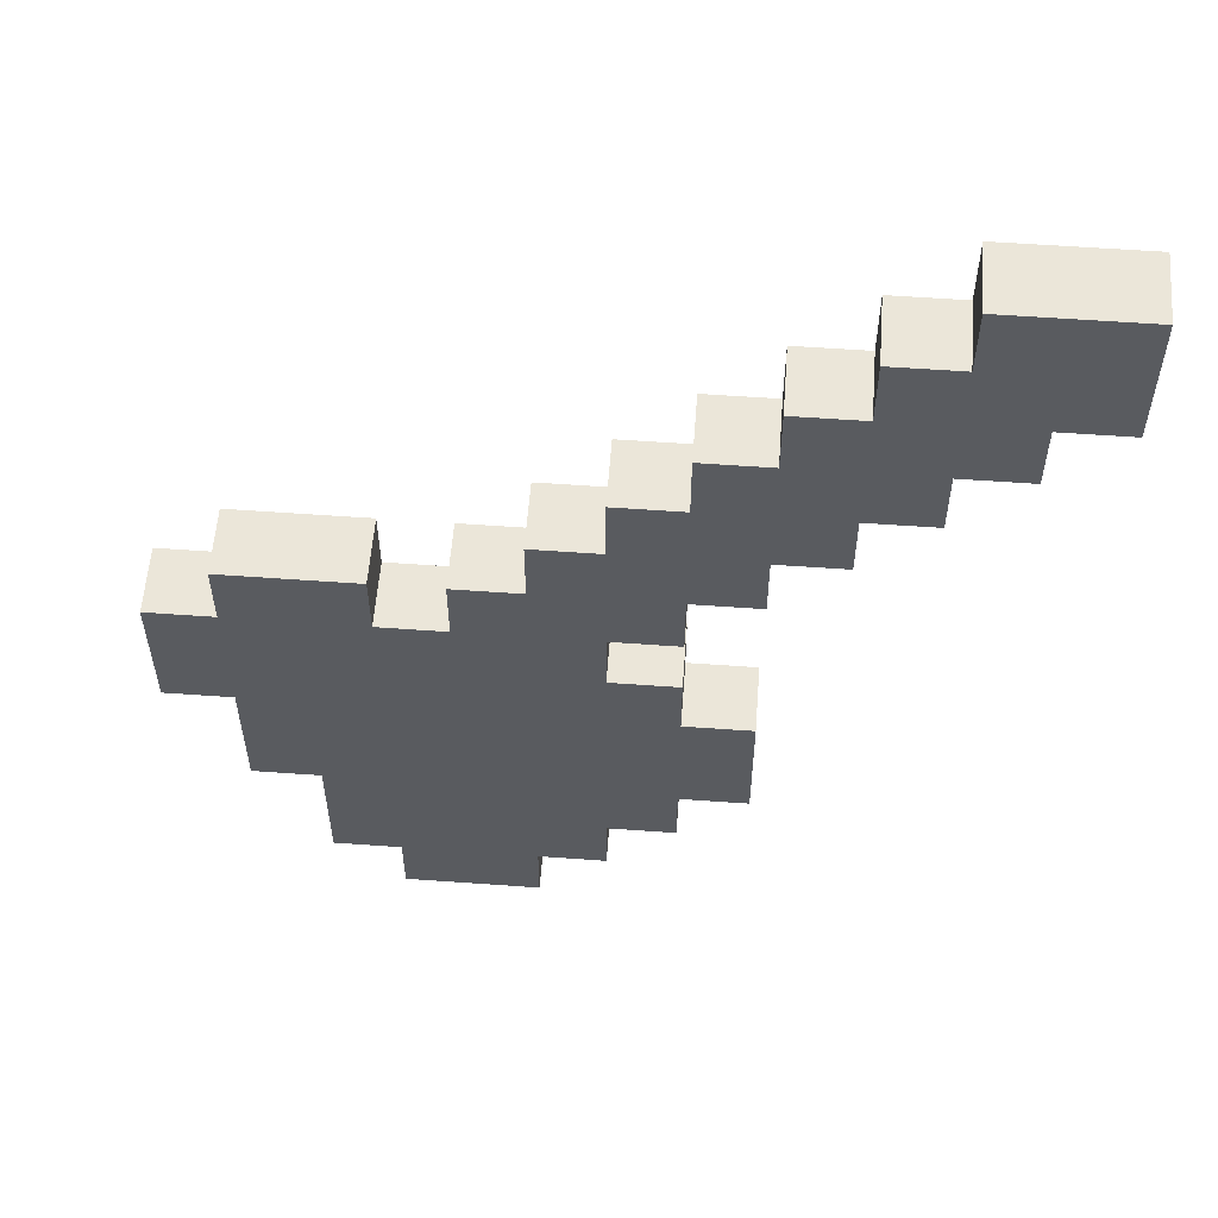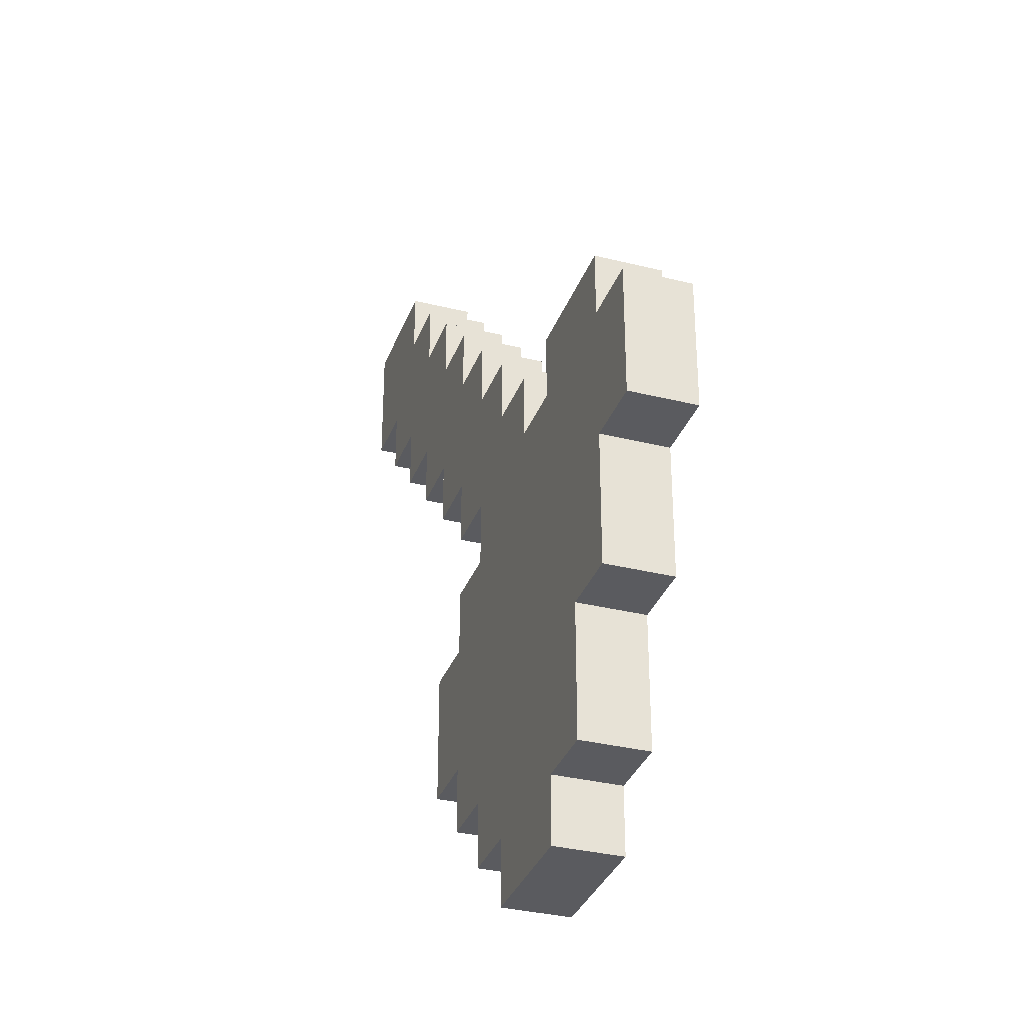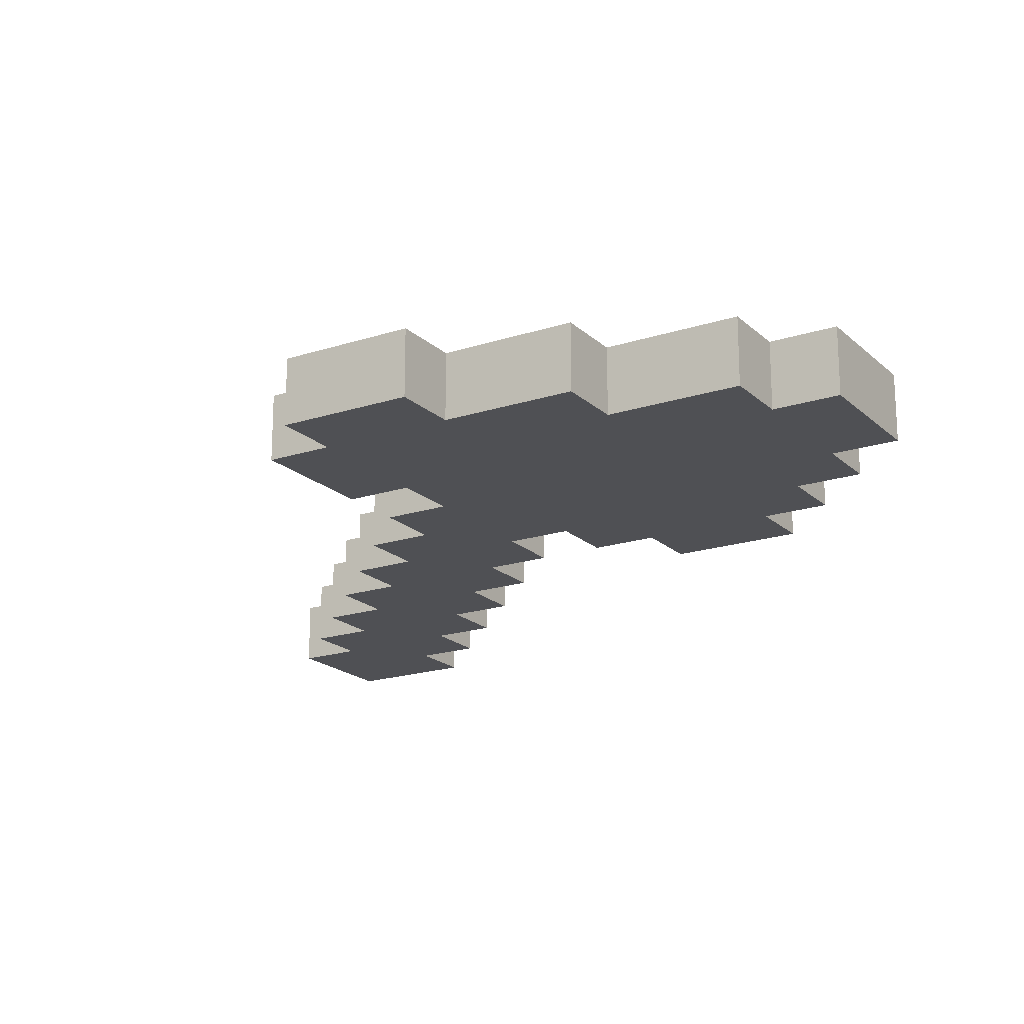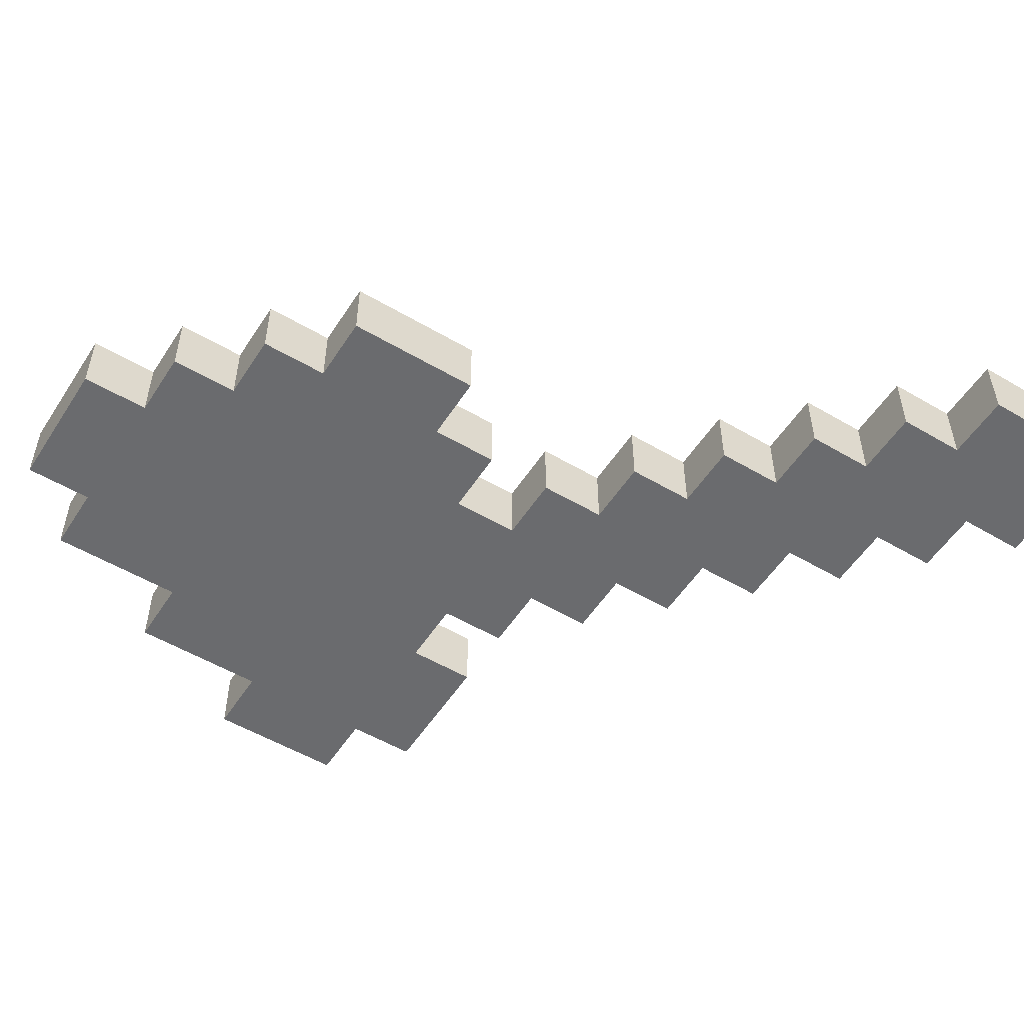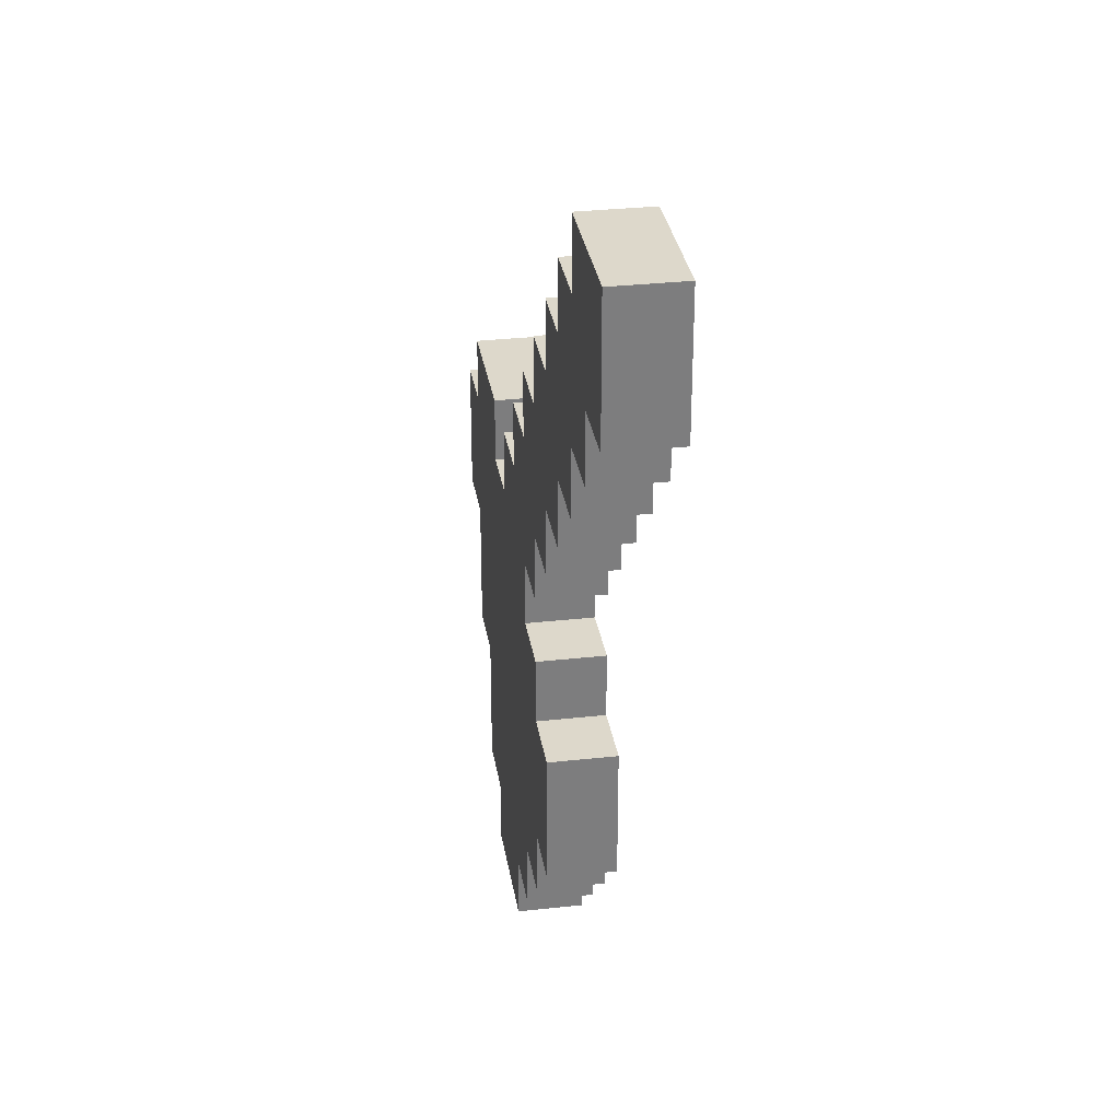
<metadata>
{"format":"obj","ext":"obj","renderer":"f3d","projection":"perspective","resolution":1024,"background":"white","views":[{"elev":57.2,"azim":-175.7,"up":"+Z"},{"elev":-33.4,"azim":71.2,"up":"+Z"},{"elev":-19.1,"azim":121.6,"up":"+Y"},{"elev":-53.4,"azim":-122.2,"up":"+Y"},{"elev":31.2,"azim":-99.0,"up":"+Z"}]}
</metadata>
<code>
o wood_axe
v -0.6 0 0.7
v -0.6 0 0.6
v -0.6 0 0.5
v -0.6 0.1 0.7
v -0.6 0.1 0.6
v -0.6 0.1 0.5
v -0.5 0 0.5
v -0.5 0 0.4
v -0.5 0.1 0.5
v -0.5 0.1 0.4
v -0.4 0 0.4
v -0.4 0 0.3
v -0.4 0.1 0.4
v -0.4 0.1 0.3
v -0.3 0 0.3
v -0.3 0 0.2
v -0.3 0.1 0.3
v -0.3 0.1 0.2
v -0.2 0 0.2
v -0.2 0 0.1
v -0.2 0 -0.2
v -0.2 0 -0.4
v -0.2 0.1 0.2
v -0.2 0.1 0.1
v -0.2 0.1 -0.2
v -0.2 0.1 -0.4
v -0.1 0 0.1
v -0.1 0 0
v -0.1 0 -0.1
v -0.1 0 -0.2
v -0.1 0 -0.4
v -0.1 0 -0.5
v -0.1 0.1 0.1
v -0.1 0.1 0
v -0.1 0.1 -0.1
v -0.1 0.1 -0.2
v -0.1 0.1 -0.4
v -0.1 0.1 -0.5
v -5.96e-08 0 0
v -5.96e-08 0 -0.1
v -5.96e-08 0 -0.5
v -5.96e-08 0 -0.6
v -5.96e-08 0.1 0
v -5.96e-08 0.1 -0.1
v -5.96e-08 0.1 -0.5
v -5.96e-08 0.1 -0.6
v 0.1 0 -0.6
v 0.1 0 -0.7
v 0.1 0.1 -0.6
v 0.1 0.1 -0.7
v 0.3 0 0.1
v 0.3 0 0
v 0.3 0.1 0.1
v 0.3 0.1 0
v -0.4 0 0.7
v -0.4 0 0.6
v -0.4 0.1 0.7
v -0.4 0.1 0.6
v -0.3 0 0.6
v -0.3 0 0.5
v -0.3 0.1 0.6
v -0.3 0.1 0.5
v -0.2 0 0.5
v -0.2 0 0.4
v -0.2 0.1 0.5
v -0.2 0.1 0.4
v -0.1 0 0.4
v -0.1 0 0.3
v -0.1 0.1 0.4
v -0.1 0.1 0.3
v -5.96e-08 0 0.3
v -5.96e-08 0 0.2
v -5.96e-08 0.1 0.3
v -5.96e-08 0.1 0.2
v 0.1 0 0.2
v 0.1 0 0.1
v 0.1 0.1 0.2
v 0.1 0.1 0.1
v 0.2 0 0.1
v 0.2 0 0
v 0.2 0.1 0.1
v 0.2 0.1 0
v 0.3 0 -0.6
v 0.3 0 -0.7
v 0.3 0.1 -0.6
v 0.3 0.1 -0.7
v 0.4 0 -0.4
v 0.4 0 -0.6
v 0.4 0.1 -0.4
v 0.4 0.1 -0.6
v 0.5 0 0.1
v 0.5 0 0
v 0.5 0 -0.2
v 0.5 0 -0.3
v 0.5 0 -0.4
v 0.5 0.1 0.1
v 0.5 0.1 0
v 0.5 0.1 -0.2
v 0.5 0.1 -0.3
v 0.5 0.1 -0.4
v 0.6 0 0
v 0.6 0 -0.2
v 0.6 0.1 0
v 0.6 0.1 -0.2
v -0.6 0 0.7
v -0.6 0.1 0.7
v -0.5 0 0.7
v -0.5 0.1 0.7
v -0.4 0 0.7
v -0.4 0.1 0.7
v -0.4 0 0.6
v -0.4 0.1 0.6
v -0.3 0 0.6
v -0.3 0.1 0.6
v -0.3 0 0.5
v -0.3 0.1 0.5
v -0.2 0 0.5
v -0.2 0.1 0.5
v -0.2 0 0.4
v -0.2 0.1 0.4
v -0.1 0 0.4
v -0.1 0.1 0.4
v -0.1 0 0.3
v -0.1 0.1 0.3
v -5.96e-08 0 0.3
v -5.96e-08 0.1 0.3
v -5.96e-08 0 0.2
v -5.96e-08 0.1 0.2
v 0.1 0 0.2
v 0.1 0.1 0.2
v 0.1 0 0.1
v 0.1 0.1 0.1
v 0.2 0 0.1
v 0.2 0.1 0.1
v 0.3 0 0.1
v 0.3 0.1 0.1
v 0.5 0 0.1
v 0.5 0.1 0.1
v 0.2 0 0
v 0.2 0.1 0
v 0.3 0 0
v 0.3 0.1 0
v 0.5 0 0
v 0.5 0.1 0
v 0.6 0 0
v 0.6 0.1 0
v -0.1 0 -0.1
v -0.1 0.1 -0.1
v -5.96e-08 0 -0.1
v -5.96e-08 0.1 -0.1
v -0.2 0 -0.2
v -0.2 0.1 -0.2
v -0.1 0 -0.2
v -0.1 0.1 -0.2
v -0.6 0 0.5
v -0.6 0.1 0.5
v -0.5 0 0.5
v -0.5 0.1 0.5
v -0.5 0 0.4
v -0.5 0.1 0.4
v -0.4 0 0.4
v -0.4 0.1 0.4
v -0.4 0 0.3
v -0.4 0.1 0.3
v -0.3 0 0.3
v -0.3 0.1 0.3
v -0.3 0 0.2
v -0.3 0.1 0.2
v -0.2 0 0.2
v -0.2 0.1 0.2
v -0.2 0 0.1
v -0.2 0.1 0.1
v -0.1 0 0.1
v -0.1 0.1 0.1
v -0.1 0 0
v -0.1 0.1 0
v -5.96e-08 0 0
v -5.96e-08 0.1 0
v 0.5 0 -0.2
v 0.5 0.1 -0.2
v 0.6 0 -0.2
v 0.6 0.1 -0.2
v -0.2 0 -0.4
v -0.2 0.1 -0.4
v -0.1 0 -0.4
v -0.1 0.1 -0.4
v 0.4 0 -0.4
v 0.4 0.1 -0.4
v 0.5 0 -0.4
v 0.5 0.1 -0.4
v -0.1 0 -0.5
v -0.1 0.1 -0.5
v -5.96e-08 0 -0.5
v -5.96e-08 0.1 -0.5
v -5.96e-08 0 -0.6
v -5.96e-08 0.1 -0.6
v 0.1 0 -0.6
v 0.1 0.1 -0.6
v 0.3 0 -0.6
v 0.3 0.1 -0.6
v 0.4 0 -0.6
v 0.4 0.1 -0.6
v 0.1 0 -0.7
v 0.1 0.1 -0.7
v 0.3 0 -0.7
v 0.3 0.1 -0.7
v -0.6 0 0.7
v -0.5 0 0.7
v -0.4 0 0.7
v -0.6 0 0.6
v -0.5 0 0.6
v -0.4 0 0.6
v -0.3 0 0.6
v -0.6 0 0.5
v -0.5 0 0.5
v -0.4 0 0.5
v -0.3 0 0.5
v -0.2 0 0.5
v -0.5 0 0.4
v -0.4 0 0.4
v -0.3 0 0.4
v -0.2 0 0.4
v -0.1 0 0.4
v -0.4 0 0.3
v -0.3 0 0.3
v -0.2 0 0.3
v -0.1 0 0.3
v -5.96e-08 0 0.3
v -0.3 0 0.2
v -0.2 0 0.2
v -0.1 0 0.2
v -5.96e-08 0 0.2
v 0.1 0 0.2
v -0.2 0 0.1
v -0.1 0 0.1
v -5.96e-08 0 0.1
v 0.1 0 0.1
v 0.2 0 0.1
v 0.3 0 0.1
v 0.5 0 0.1
v -0.1 0 0
v -5.96e-08 0 0
v 0.1 0 0
v 0.2 0 0
v 0.3 0 0
v 0.5 0 0
v 0.6 0 0
v -0.1 0 -0.1
v -5.96e-08 0 -0.1
v 0.1 0 -0.1
v 0.2 0 -0.1
v 0.3 0 -0.1
v 0.4 0 -0.1
v -0.2 0 -0.2
v -0.1 0 -0.2
v -5.96e-08 0 -0.2
v 0.1 0 -0.2
v 0.2 0 -0.2
v 0.3 0 -0.2
v 0.4 0 -0.2
v 0.5 0 -0.2
v 0.6 0 -0.2
v -5.96e-08 0 -0.3
v 0.1 0 -0.3
v 0.2 0 -0.3
v 0.3 0 -0.3
v 0.4 0 -0.3
v 0.5 0 -0.3
v -0.2 0 -0.4
v -0.1 0 -0.4
v -5.96e-08 0 -0.4
v 0.1 0 -0.4
v 0.2 0 -0.4
v 0.3 0 -0.4
v 0.4 0 -0.4
v 0.5 0 -0.4
v -0.1 0 -0.5
v -5.96e-08 0 -0.5
v 0.1 0 -0.5
v 0.2 0 -0.5
v 0.3 0 -0.5
v -5.96e-08 0 -0.6
v 0.1 0 -0.6
v 0.3 0 -0.6
v 0.4 0 -0.6
v 0.1 0 -0.7
v 0.3 0 -0.7
v -0.6 0.1 0.7
v -0.5 0.1 0.7
v -0.4 0.1 0.7
v -0.6 0.1 0.6
v -0.5 0.1 0.6
v -0.4 0.1 0.6
v -0.3 0.1 0.6
v -0.6 0.1 0.5
v -0.5 0.1 0.5
v -0.4 0.1 0.5
v -0.3 0.1 0.5
v -0.2 0.1 0.5
v -0.5 0.1 0.4
v -0.4 0.1 0.4
v -0.3 0.1 0.4
v -0.2 0.1 0.4
v -0.1 0.1 0.4
v -0.4 0.1 0.3
v -0.3 0.1 0.3
v -0.2 0.1 0.3
v -0.1 0.1 0.3
v -5.96e-08 0.1 0.3
v -0.3 0.1 0.2
v -0.2 0.1 0.2
v -0.1 0.1 0.2
v -5.96e-08 0.1 0.2
v 0.1 0.1 0.2
v -0.2 0.1 0.1
v -0.1 0.1 0.1
v -5.96e-08 0.1 0.1
v 0.1 0.1 0.1
v 0.2 0.1 0.1
v 0.3 0.1 0.1
v 0.5 0.1 0.1
v -0.1 0.1 0
v -5.96e-08 0.1 0
v 0.1 0.1 0
v 0.2 0.1 0
v 0.3 0.1 0
v 0.5 0.1 0
v 0.6 0.1 0
v -0.1 0.1 -0.1
v -5.96e-08 0.1 -0.1
v 0.1 0.1 -0.1
v 0.2 0.1 -0.1
v 0.3 0.1 -0.1
v 0.4 0.1 -0.1
v -0.2 0.1 -0.2
v -0.1 0.1 -0.2
v -5.96e-08 0.1 -0.2
v 0.1 0.1 -0.2
v 0.2 0.1 -0.2
v 0.3 0.1 -0.2
v 0.4 0.1 -0.2
v 0.5 0.1 -0.2
v 0.6 0.1 -0.2
v -5.96e-08 0.1 -0.3
v 0.1 0.1 -0.3
v 0.2 0.1 -0.3
v 0.3 0.1 -0.3
v 0.4 0.1 -0.3
v 0.5 0.1 -0.3
v -0.2 0.1 -0.4
v -0.1 0.1 -0.4
v -5.96e-08 0.1 -0.4
v 0.1 0.1 -0.4
v 0.2 0.1 -0.4
v 0.3 0.1 -0.4
v 0.4 0.1 -0.4
v 0.5 0.1 -0.4
v -0.1 0.1 -0.5
v -5.96e-08 0.1 -0.5
v 0.1 0.1 -0.5
v 0.2 0.1 -0.5
v 0.3 0.1 -0.5
v -5.96e-08 0.1 -0.6
v 0.1 0.1 -0.6
v 0.3 0.1 -0.6
v 0.4 0.1 -0.6
v 0.1 0.1 -0.7
v 0.3 0.1 -0.7
f 4 2 1
f 5 3 2
f 5 2 4
f 6 3 5
f 9 8 7
f 10 8 9
f 13 12 11
f 14 12 13
f 17 16 15
f 18 16 17
f 23 20 19
f 24 20 23
f 25 22 21
f 26 22 25
f 33 28 27
f 34 28 33
f 35 30 29
f 36 30 35
f 37 32 31
f 38 32 37
f 43 40 39
f 44 40 43
f 45 42 41
f 46 42 45
f 49 48 47
f 50 48 49
f 53 52 51
f 54 52 53
f 55 56 57
f 57 56 58
f 59 60 61
f 61 60 62
f 63 64 65
f 65 64 66
f 67 68 69
f 69 68 70
f 71 72 73
f 73 72 74
f 75 76 77
f 77 76 78
f 79 80 81
f 81 80 82
f 83 84 85
f 85 84 86
f 87 88 89
f 89 88 90
f 91 92 96
f 96 92 97
f 93 94 98
f 94 95 99
f 98 94 99
f 99 95 100
f 101 102 103
f 103 102 104
f 107 106 105
f 108 106 107
f 109 108 107
f 110 108 109
f 113 112 111
f 114 112 113
f 117 116 115
f 118 116 117
f 121 120 119
f 122 120 121
f 125 124 123
f 126 124 125
f 129 128 127
f 130 128 129
f 133 132 131
f 134 132 133
f 137 136 135
f 138 136 137
f 141 140 139
f 142 140 141
f 145 144 143
f 146 144 145
f 149 148 147
f 150 148 149
f 153 152 151
f 154 152 153
f 155 156 157
f 157 156 158
f 159 160 161
f 161 160 162
f 163 164 165
f 165 164 166
f 167 168 169
f 169 168 170
f 171 172 173
f 173 172 174
f 175 176 177
f 177 176 178
f 179 180 181
f 181 180 182
f 183 184 185
f 185 184 186
f 187 188 189
f 189 188 190
f 191 192 193
f 193 192 194
f 195 196 197
f 197 196 198
f 199 200 201
f 201 200 202
f 203 204 205
f 205 204 206
f 210 208 207
f 211 209 208
f 211 208 210
f 212 209 211
f 214 211 210
f 215 212 211
f 215 211 214
f 216 213 212
f 216 212 215
f 217 213 216
f 219 216 215
f 220 217 216
f 220 216 219
f 221 218 217
f 221 217 220
f 222 218 221
f 224 221 220
f 225 222 221
f 225 221 224
f 226 223 222
f 226 222 225
f 227 223 226
f 229 226 225
f 230 227 226
f 230 226 229
f 231 228 227
f 231 227 230
f 232 228 231
f 234 231 230
f 235 232 231
f 235 231 234
f 236 233 232
f 236 232 235
f 237 233 236
f 241 236 235
f 242 237 236
f 242 236 241
f 243 238 237
f 243 237 242
f 244 238 243
f 245 240 239
f 246 240 245
f 249 243 242
f 250 244 243
f 250 243 249
f 251 245 244
f 251 244 250
f 252 246 245
f 252 245 251
f 253 246 252
f 255 249 248
f 255 250 249
f 256 250 255
f 257 251 250
f 257 250 256
f 258 252 251
f 258 251 257
f 259 253 252
f 259 252 258
f 260 246 253
f 260 253 259
f 261 247 246
f 261 246 260
f 262 247 261
f 263 256 255
f 263 257 256
f 264 258 257
f 264 257 263
f 265 259 258
f 265 258 264
f 266 260 259
f 266 259 265
f 267 261 260
f 267 260 266
f 268 261 267
f 269 255 254
f 270 263 255
f 270 255 269
f 271 264 263
f 271 263 270
f 271 265 264
f 271 266 265
f 272 266 271
f 273 266 272
f 274 267 266
f 274 266 273
f 275 268 267
f 275 267 274
f 276 268 275
f 277 271 270
f 278 272 271
f 278 271 277
f 279 273 272
f 279 272 278
f 280 274 273
f 280 273 279
f 281 275 274
f 281 274 280
f 282 279 278
f 283 281 280
f 283 279 282
f 283 280 279
f 284 275 281
f 284 281 283
f 285 275 284
f 286 284 283
f 287 284 286
f 288 289 291
f 289 290 292
f 291 289 292
f 292 290 293
f 291 292 295
f 292 293 296
f 295 292 296
f 293 294 297
f 296 293 297
f 297 294 298
f 296 297 300
f 297 298 301
f 300 297 301
f 298 299 302
f 301 298 302
f 302 299 303
f 301 302 305
f 302 303 306
f 305 302 306
f 303 304 307
f 306 303 307
f 307 304 308
f 306 307 310
f 307 308 311
f 310 307 311
f 308 309 312
f 311 308 312
f 312 309 313
f 311 312 315
f 312 313 316
f 315 312 316
f 313 314 317
f 316 313 317
f 317 314 318
f 316 317 322
f 317 318 323
f 322 317 323
f 318 319 324
f 323 318 324
f 324 319 325
f 320 321 326
f 326 321 327
f 323 324 330
f 324 325 331
f 330 324 331
f 325 326 332
f 331 325 332
f 326 327 333
f 332 326 333
f 333 327 334
f 329 330 336
f 330 331 336
f 336 331 337
f 331 332 338
f 337 331 338
f 332 333 339
f 338 332 339
f 333 334 340
f 339 333 340
f 334 327 341
f 340 334 341
f 327 328 342
f 341 327 342
f 342 328 343
f 336 337 344
f 337 338 344
f 338 339 345
f 344 338 345
f 339 340 346
f 345 339 346
f 340 341 347
f 346 340 347
f 341 342 348
f 347 341 348
f 348 342 349
f 335 336 350
f 336 344 351
f 350 336 351
f 344 345 352
f 351 344 352
f 345 346 352
f 346 347 352
f 352 347 353
f 353 347 354
f 347 348 355
f 354 347 355
f 348 349 356
f 355 348 356
f 356 349 357
f 351 352 358
f 352 353 359
f 358 352 359
f 353 354 360
f 359 353 360
f 354 355 361
f 360 354 361
f 355 356 362
f 361 355 362
f 359 360 363
f 361 362 364
f 363 360 364
f 360 361 364
f 362 356 365
f 364 362 365
f 365 356 366
f 364 365 367
f 367 365 368

</code>
